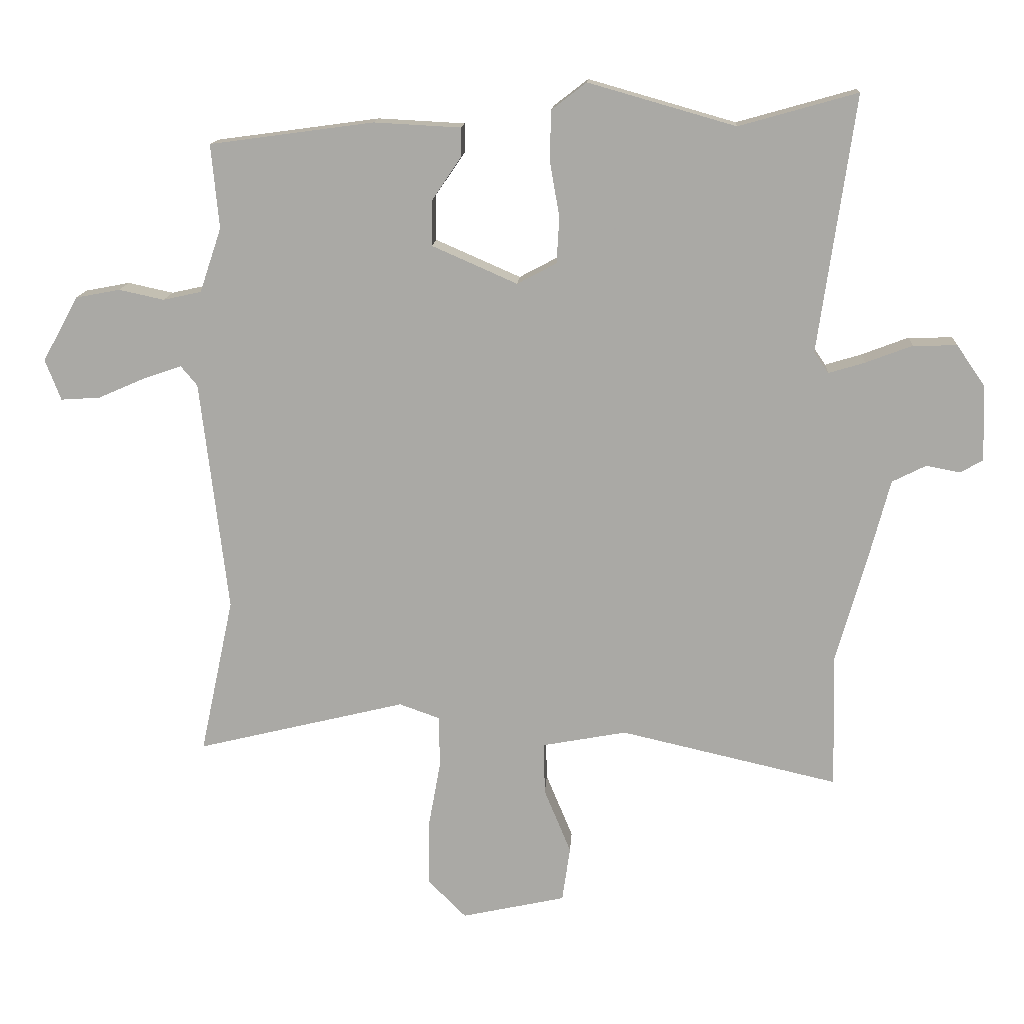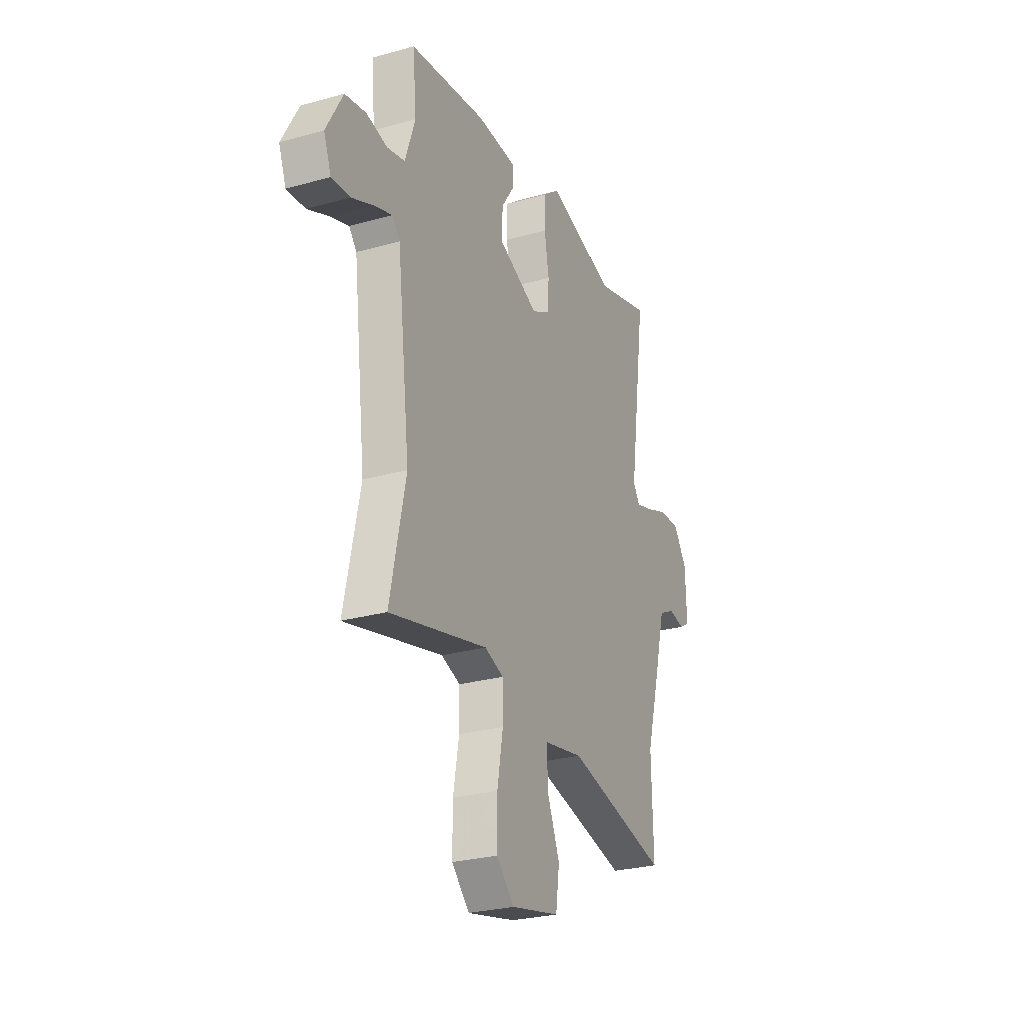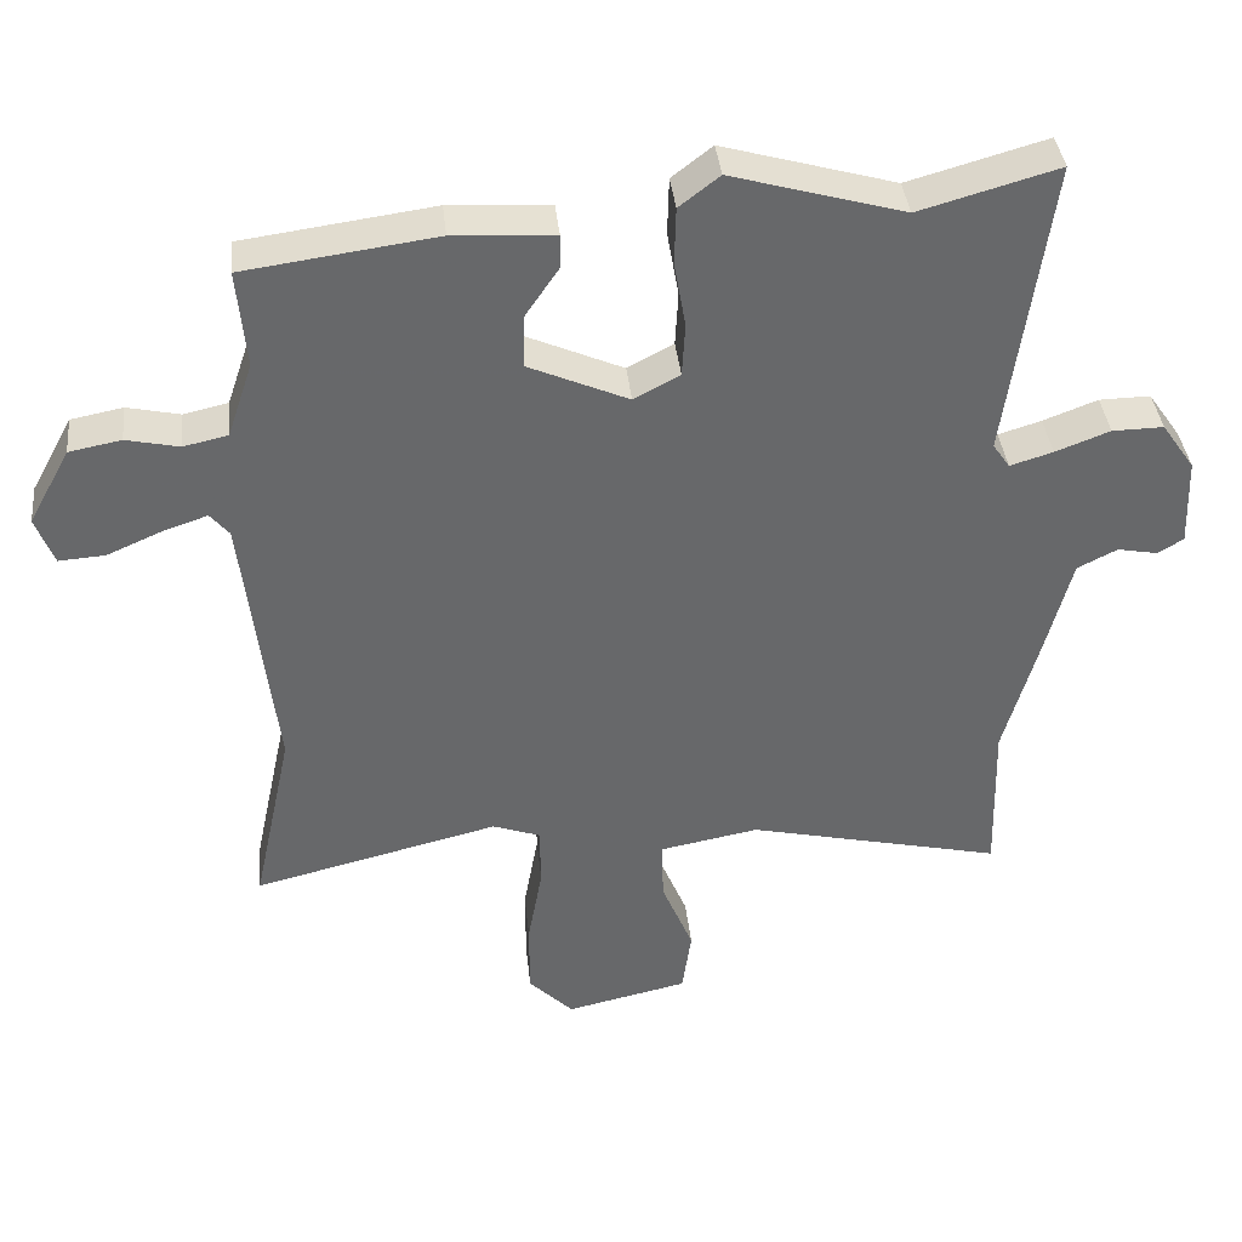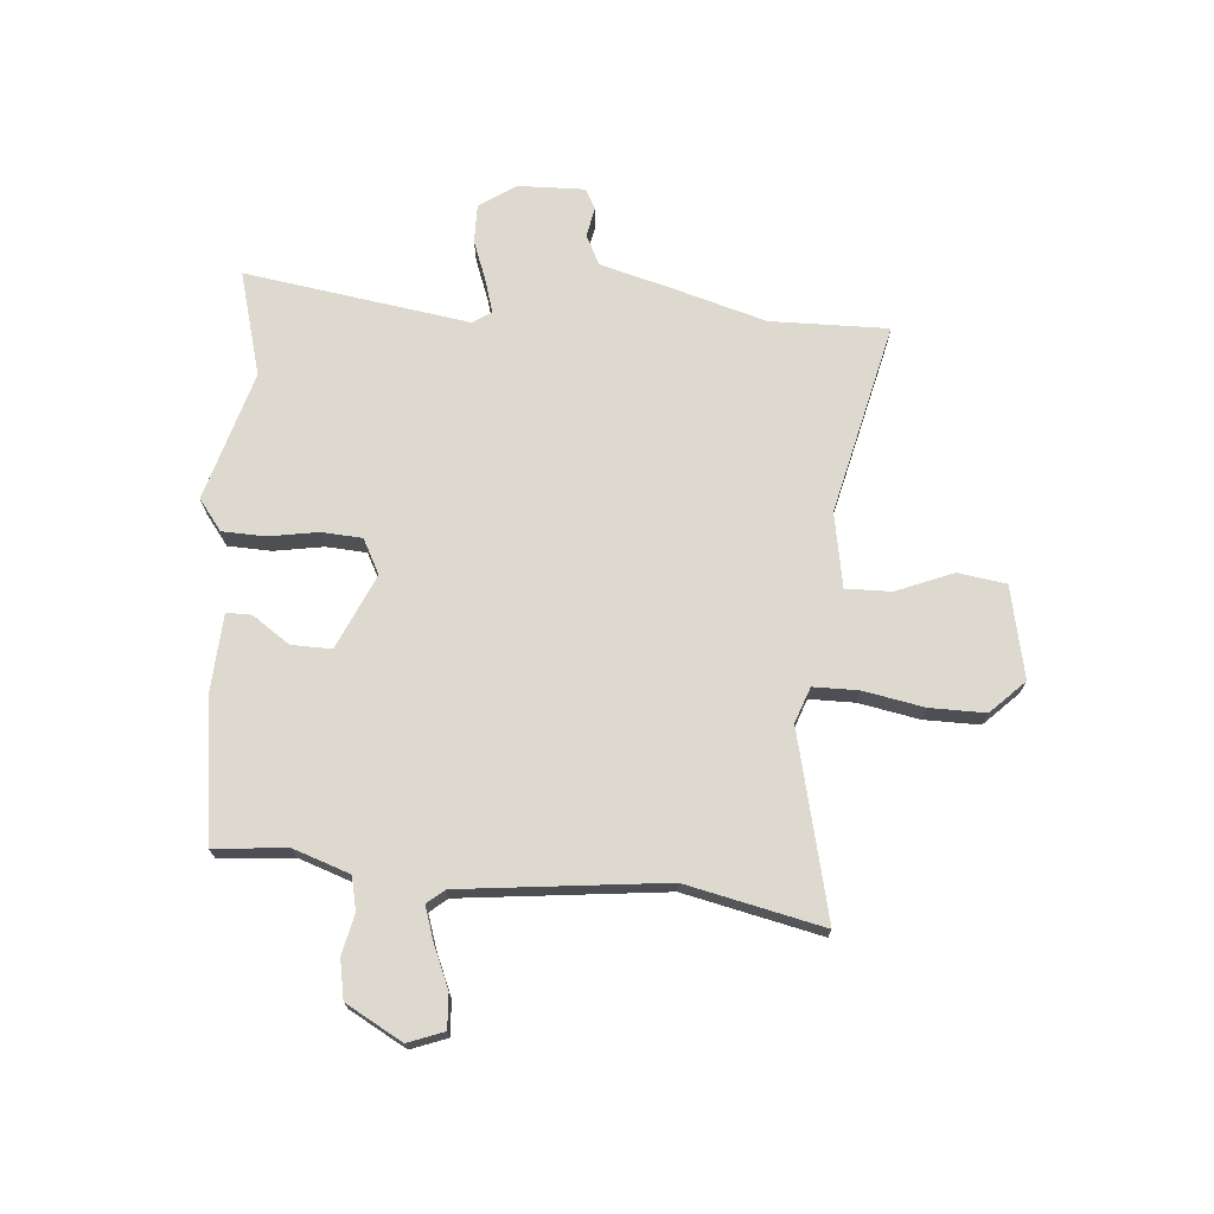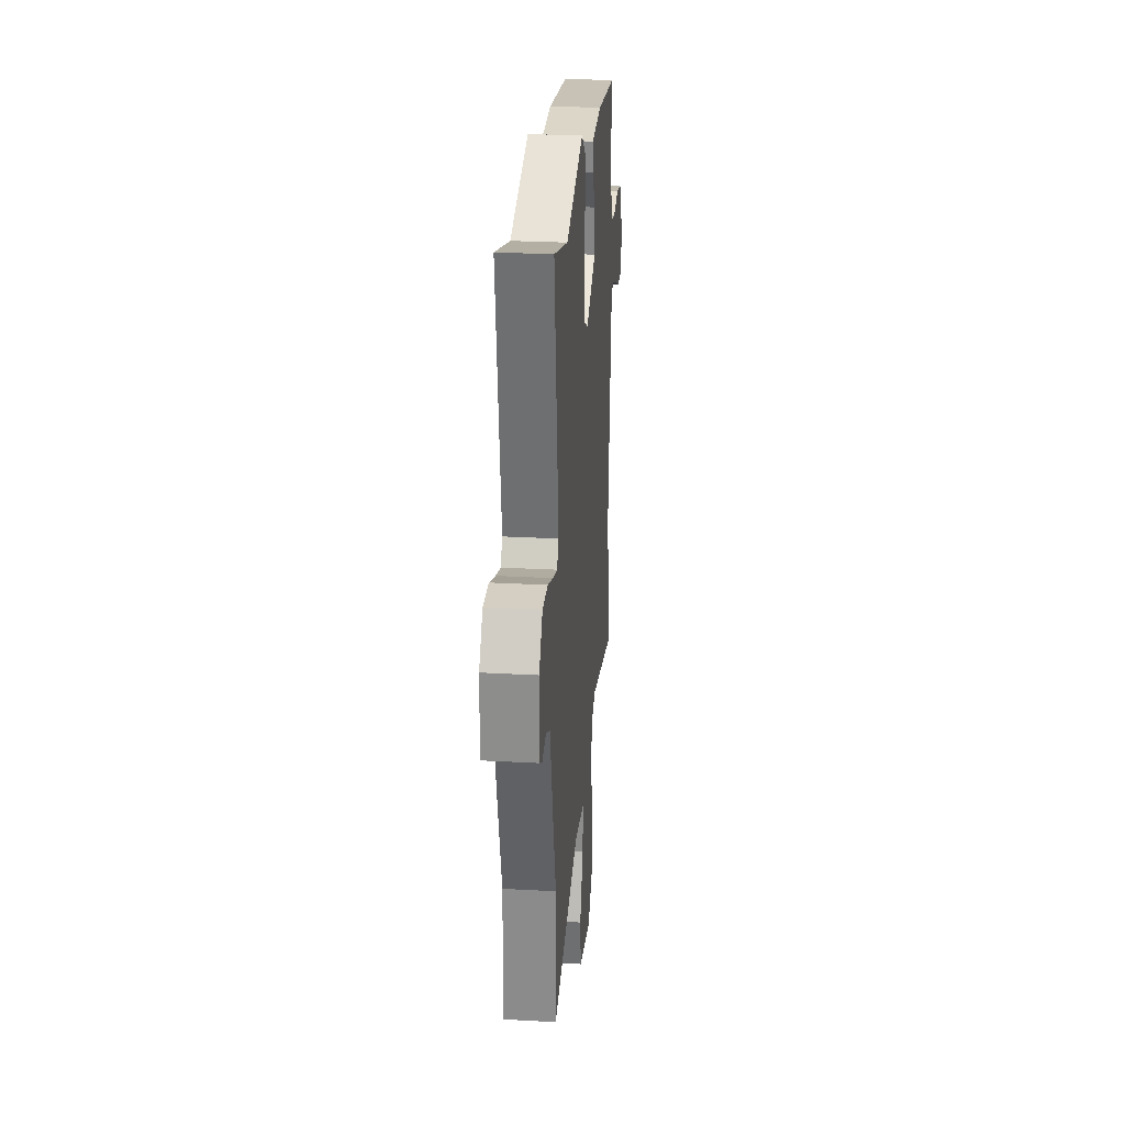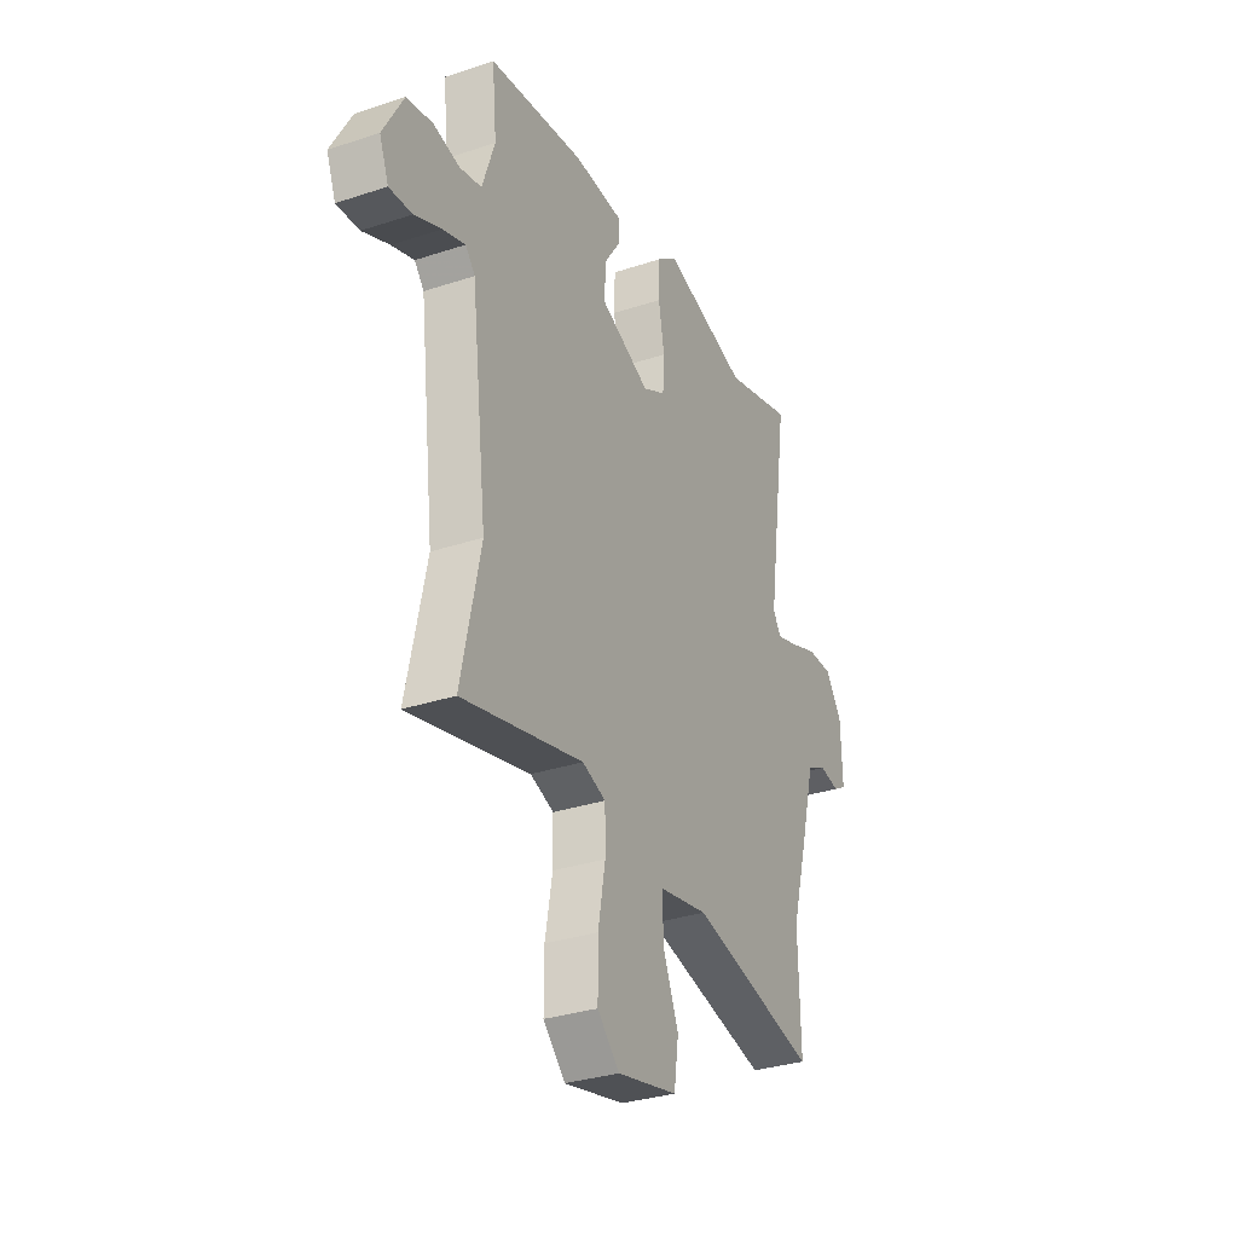
<metadata>
{"format":"obj","ext":"obj","renderer":"f3d","projection":"perspective","resolution":1024,"background":"white","views":[{"elev":14.1,"azim":-176.5,"up":"+Z"},{"elev":-27.0,"azim":113.5,"up":"+Z"},{"elev":38.1,"azim":174.0,"up":"+Z"},{"elev":71.7,"azim":95.1,"up":"+Y"},{"elev":26.7,"azim":-85.1,"up":"+Z"},{"elev":-31.9,"azim":115.0,"up":"+Z"}]}
</metadata>
<code>
v -0.507 0.07 0.502
v -0.326 0.07 0.451
v -0.101 0.07 0.515
v -0.048 0.07 0.474
v -0.046 0.07 0.399
v -0.061 0.07 0.313
v -0.057 0.07 0.243
v 0.003 0.07 0.211
v 0.133 0.07 0.268
v 0.132 0.07 0.338
v 0.088 0.07 0.403
v 0.088 0.07 0.447
v 0.22 0.07 0.454
v 0.47 0.07 0.42
v 0.458 0.07 0.292
v 0.491 0.07 0.194
v 0.549 0.07 0.181
v 0.618 0.07 0.196
v 0.686 0.07 0.183
v 0.74 0.07 0.084
v 0.716 0.07 0.022
v 0.656 0.07 0.026
v 0.585 0.07 0.057
v 0.526 0.07 0.077
v 0.501 0.07 0.047
v 0.459 0.07 -0.307
v 0.51 0.07 -0.546
v 0.19 0.07 -0.468
v 0.128 0.07 -0.49
v 0.127 0.07 -0.569
v 0.146 0.07 -0.674
v 0.146 0.07 -0.771
v 0.088 0.07 -0.829
v -0.071 0.07 -0.794
v -0.083 0.07 -0.71
v -0.042 0.07 -0.611
v -0.04 0.07 -0.532
v -0.169 0.07 -0.508
v -0.502 0.07 -0.584
v -0.497 0.07 -0.379
v -0.542 0.07 -0.22
v -0.576 0.07 -0.091
v -0.628 0.07 -0.065
v -0.68 0.07 -0.075
v -0.714 0.07 -0.055
v -0.71 0.07 0.061
v -0.667 0.07 0.123
v -0.6 0.07 0.122
v -0.529 0.07 0.095
v -0.473 0.07 0.078
v -0.451 0.07 0.11
v -0.507 0 0.502
v -0.326 0 0.451
v -0.101 0 0.515
v -0.048 0 0.474
v -0.046 0 0.399
v -0.061 0 0.313
v -0.057 0 0.243
v 0.003 0 0.211
v 0.133 0 0.268
v 0.132 0 0.338
v 0.088 0 0.403
v 0.088 0 0.447
v 0.22 0 0.454
v 0.47 0 0.42
v 0.458 0 0.292
v 0.491 0 0.194
v 0.549 0 0.181
v 0.618 0 0.196
v 0.686 0 0.183
v 0.74 0 0.084
v 0.716 0 0.022
v 0.656 0 0.026
v 0.585 0 0.057
v 0.526 0 0.077
v 0.501 0 0.047
v 0.459 0 -0.307
v 0.51 0 -0.546
v 0.19 0 -0.468
v 0.128 0 -0.49
v 0.127 0 -0.569
v 0.146 0 -0.674
v 0.146 0 -0.771
v 0.088 0 -0.829
v -0.071 0 -0.794
v -0.083 0 -0.71
v -0.042 0 -0.611
v -0.04 0 -0.532
v -0.169 0 -0.508
v -0.502 0 -0.584
v -0.497 0 -0.379
v -0.542 0 -0.22
v -0.576 0 -0.091
v -0.628 0 -0.065
v -0.68 0 -0.075
v -0.714 0 -0.055
v -0.71 0 0.061
v -0.667 0 0.123
v -0.6 0 0.122
v -0.529 0 0.095
v -0.473 0 0.078
v -0.451 0 0.11
f 46 47 48 49
f 46 49 50
f 43 44 45 46
f 42 43 46 50
f 40 41 42 50
f 38 39 40 50
f 37 38 50 51
f 33 34 35 36
f 33 36 37
f 30 31 32 33
f 29 30 33 37
f 28 29 37 51
f 26 27 28 51
f 20 21 22 23
f 20 23 24
f 17 18 19 20
f 16 17 20 24
f 15 16 24 25
f 13 14 15
f 10 11 12 13
f 9 10 13 15
f 8 9 15 25
f 3 4 5 6
f 2 3 6 7
f 1 2 7
f 51 1 7
f 8 25 26 51
f 7 8 51
f 100 99 98 97
f 101 100 97
f 97 96 95 94
f 101 97 94 93
f 101 93 92 91
f 101 91 90 89
f 102 101 89 88
f 87 86 85 84
f 88 87 84
f 84 83 82 81
f 88 84 81 80
f 102 88 80 79
f 102 79 78 77
f 74 73 72 71
f 75 74 71
f 71 70 69 68
f 75 71 68 67
f 76 75 67 66
f 66 65 64
f 64 63 62 61
f 66 64 61 60
f 76 66 60 59
f 57 56 55 54
f 58 57 54 53
f 58 53 52
f 58 52 102
f 102 77 76 59
f 102 59 58
f 1 52 53 2
f 2 53 54 3
f 3 54 55 4
f 4 55 56 5
f 5 56 57 6
f 6 57 58 7
f 7 58 59 8
f 8 59 60 9
f 9 60 61 10
f 10 61 62 11
f 11 62 63 12
f 12 63 64 13
f 13 64 65 14
f 14 65 66 15
f 15 66 67 16
f 16 67 68 17
f 17 68 69 18
f 18 69 70 19
f 19 70 71 20
f 20 71 72 21
f 21 72 73 22
f 22 73 74 23
f 23 74 75 24
f 24 75 76 25
f 25 76 77 26
f 26 77 78 27
f 27 78 79 28
f 28 79 80 29
f 29 80 81 30
f 30 81 82 31
f 31 82 83 32
f 32 83 84 33
f 33 84 85 34
f 34 85 86 35
f 35 86 87 36
f 36 87 88 37
f 37 88 89 38
f 38 89 90 39
f 39 90 91 40
f 40 91 92 41
f 41 92 93 42
f 42 93 94 43
f 43 94 95 44
f 44 95 96 45
f 45 96 97 46
f 46 97 98 47
f 47 98 99 48
f 48 99 100 49
f 49 100 101 50
f 50 101 102 51
f 51 102 52 1

</code>
